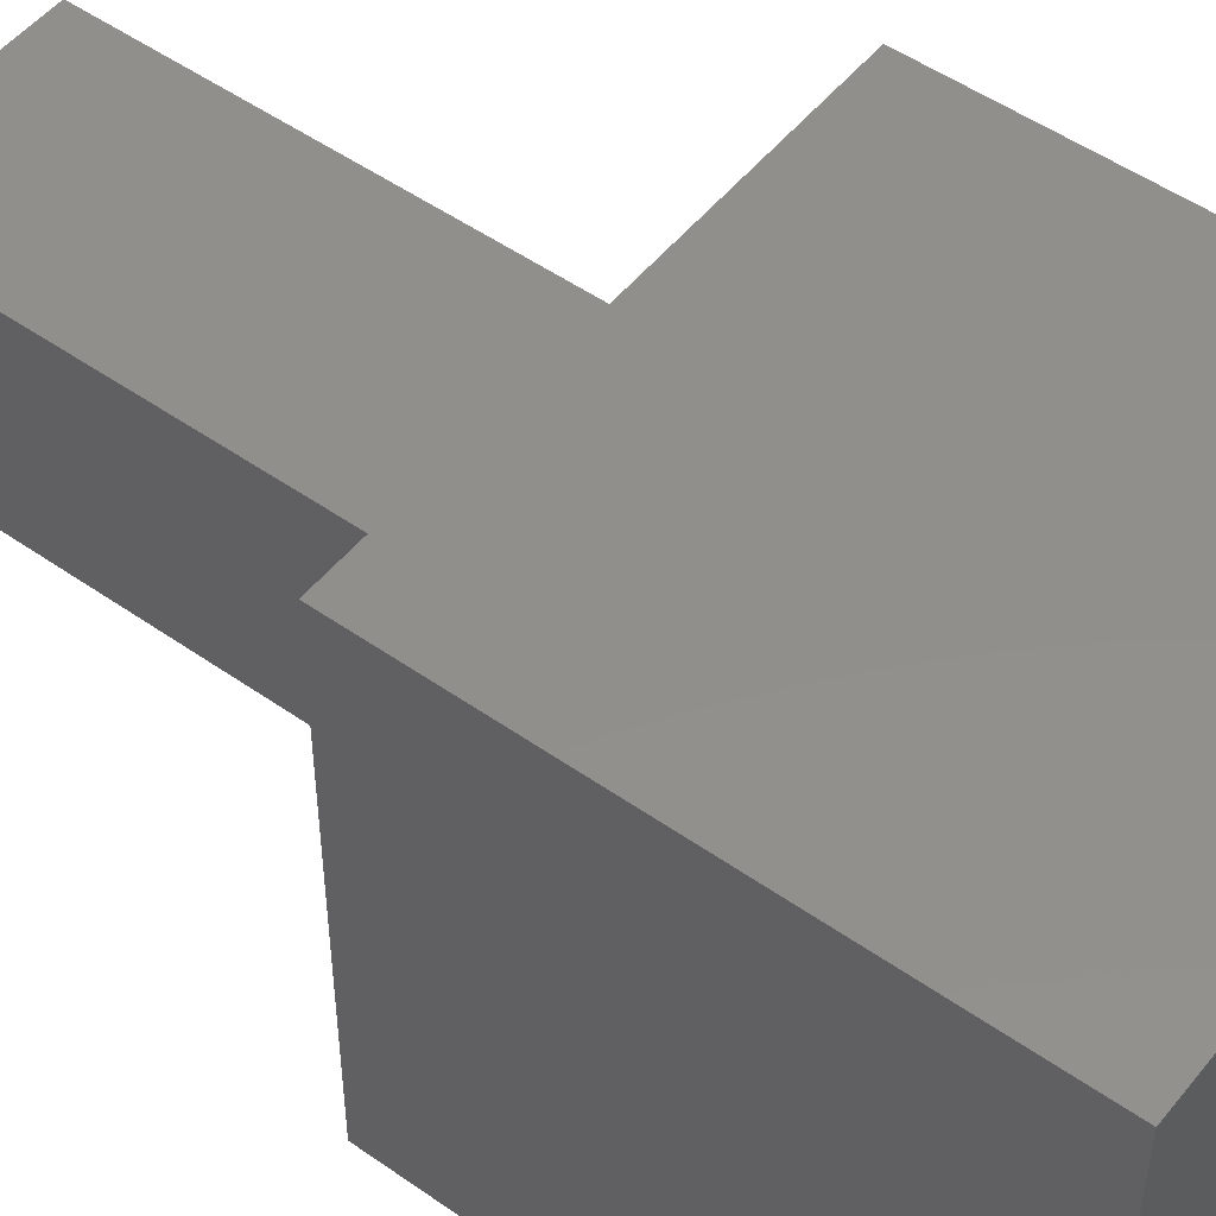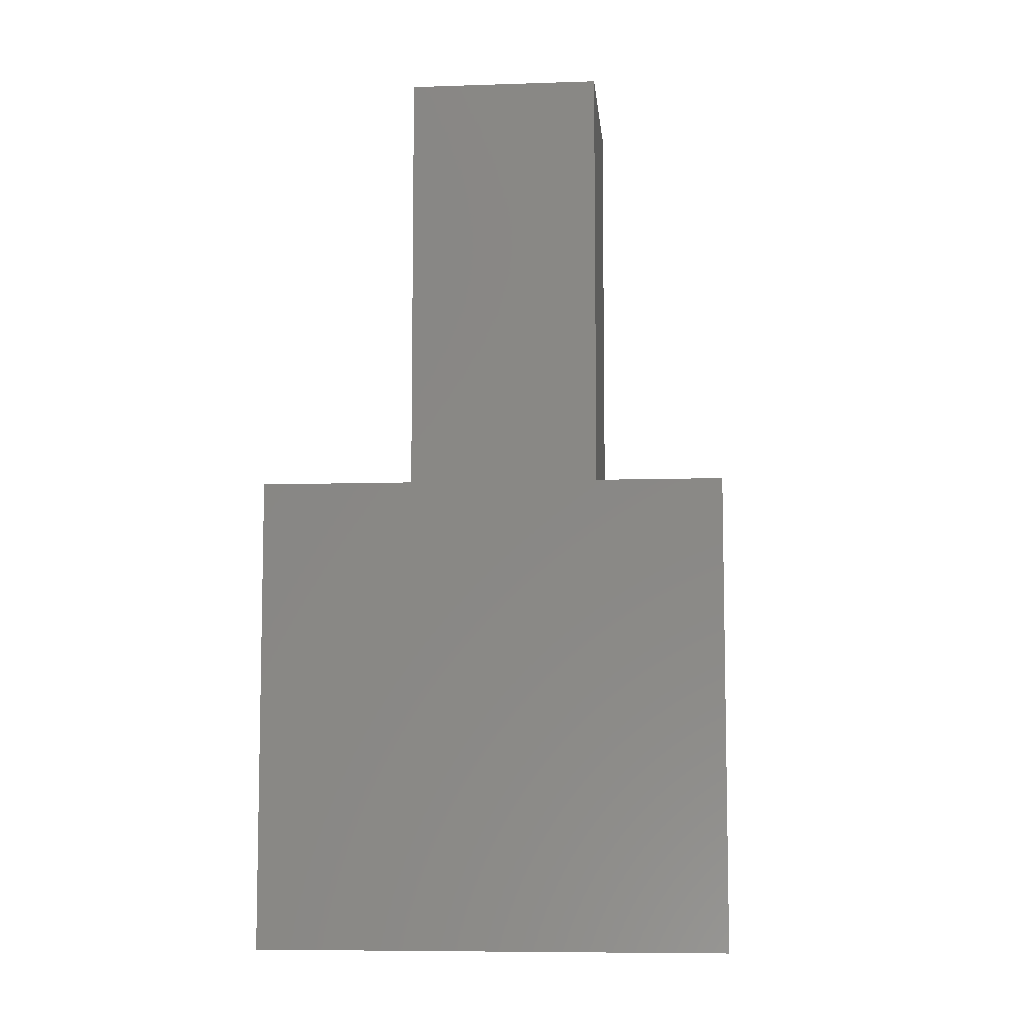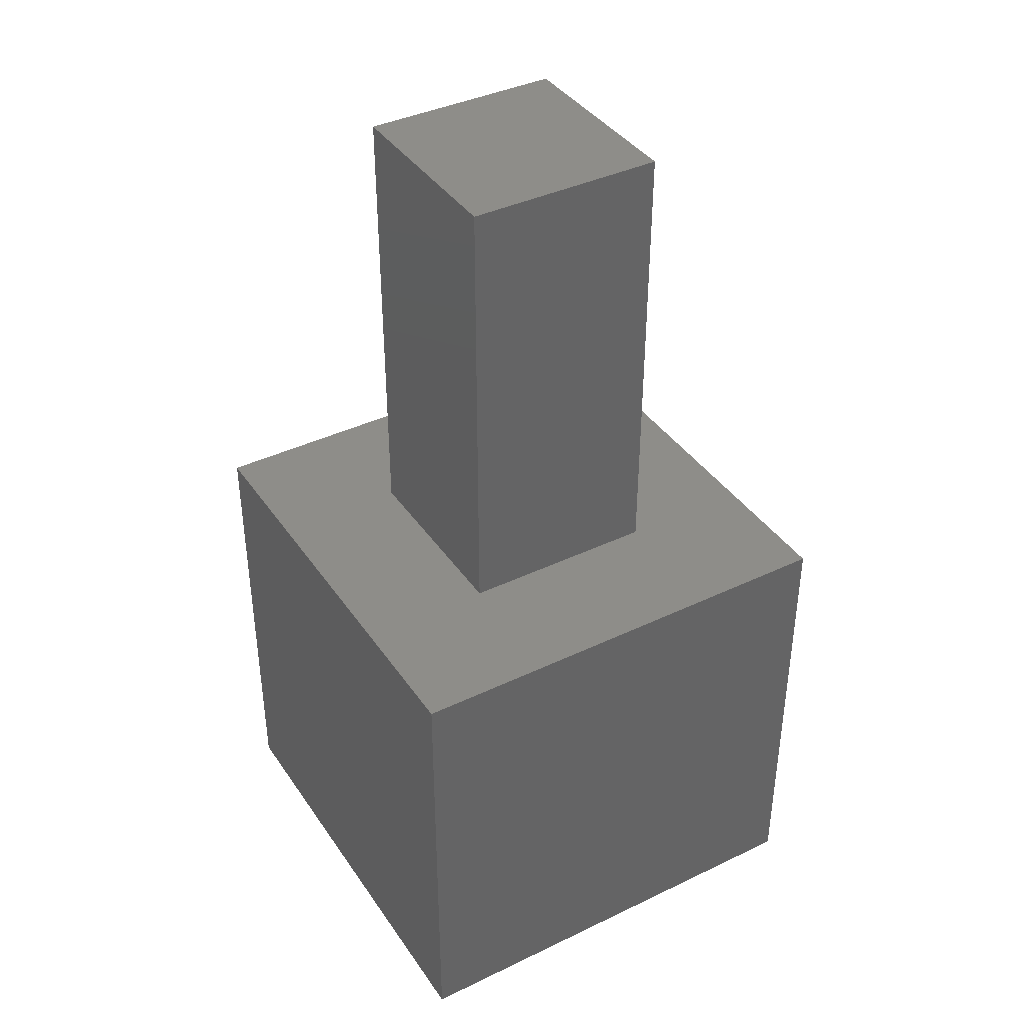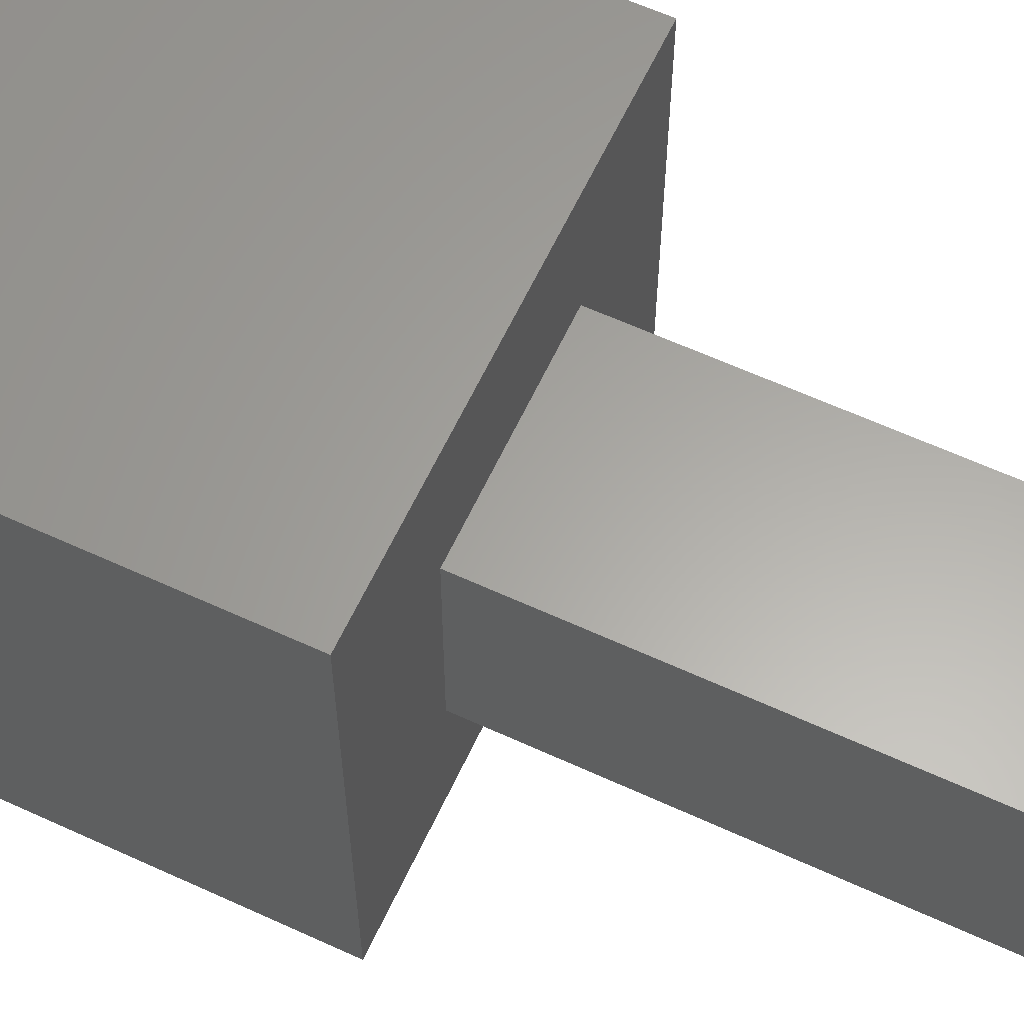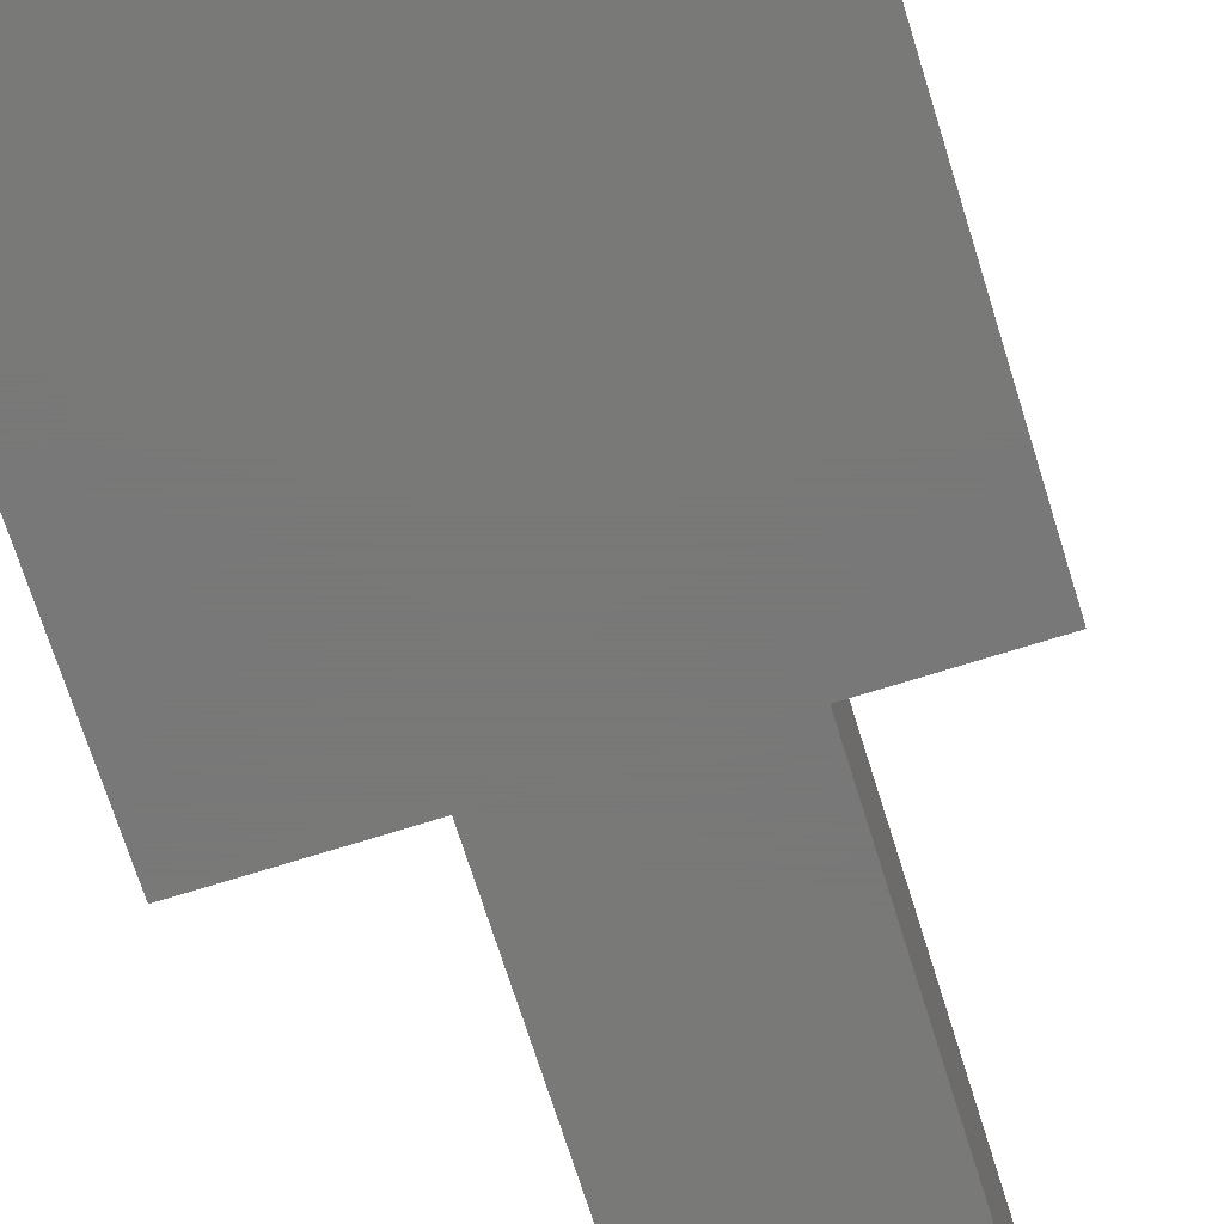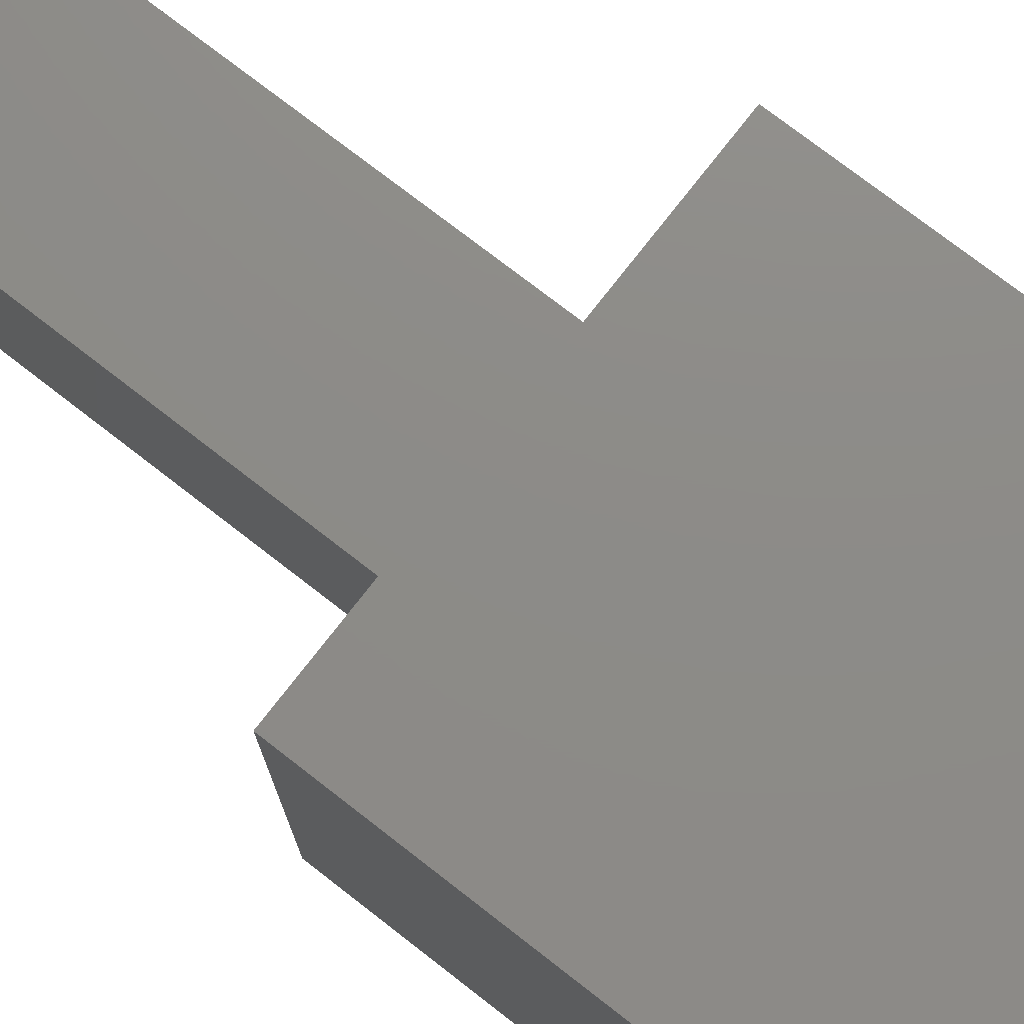
<metadata>
{"format":"stl","ext":"stl","renderer":"f3d","projection":"perspective","resolution":1024,"background":"white","views":[{"elev":50.8,"azim":127.5,"up":"+Y"},{"elev":-7.7,"azim":5.3,"up":"+Z"},{"elev":39.4,"azim":-30.8,"up":"+Z"},{"elev":62.1,"azim":-65.0,"up":"+Y"},{"elev":-71.5,"azim":-162.6,"up":"+Y"},{"elev":75.7,"azim":127.8,"up":"+Y"}]}
</metadata>
<code>
# stl→obj: 16 verts, 28 faces
v 10 0 10
v 10 10 0
v 10 10 10
v 10 0 0
v 7.157 7.157 10
v 2.843 7.157 10
v 0 10 10
v 2.843 2.843 10
v 7.157 2.843 10
v 0 0 10
v 0 0 0
v 0 10 0
v 2.843 7.157 20
v 2.843 2.843 20
v 7.157 7.157 20
v 7.157 2.843 20
f 1 2 3
f 2 1 4
f 3 5 1
f 3 6 5
f 6 7 8
f 7 6 3
f 9 1 5
f 8 1 9
f 8 10 1
f 10 8 7
f 11 7 12
f 7 11 10
f 2 7 3
f 7 2 12
f 11 1 10
f 1 11 4
f 8 13 6
f 13 8 14
f 5 13 15
f 13 5 6
f 16 5 15
f 5 16 9
f 13 16 15
f 16 13 14
f 8 16 14
f 16 8 9
f 11 2 4
f 2 11 12

</code>
